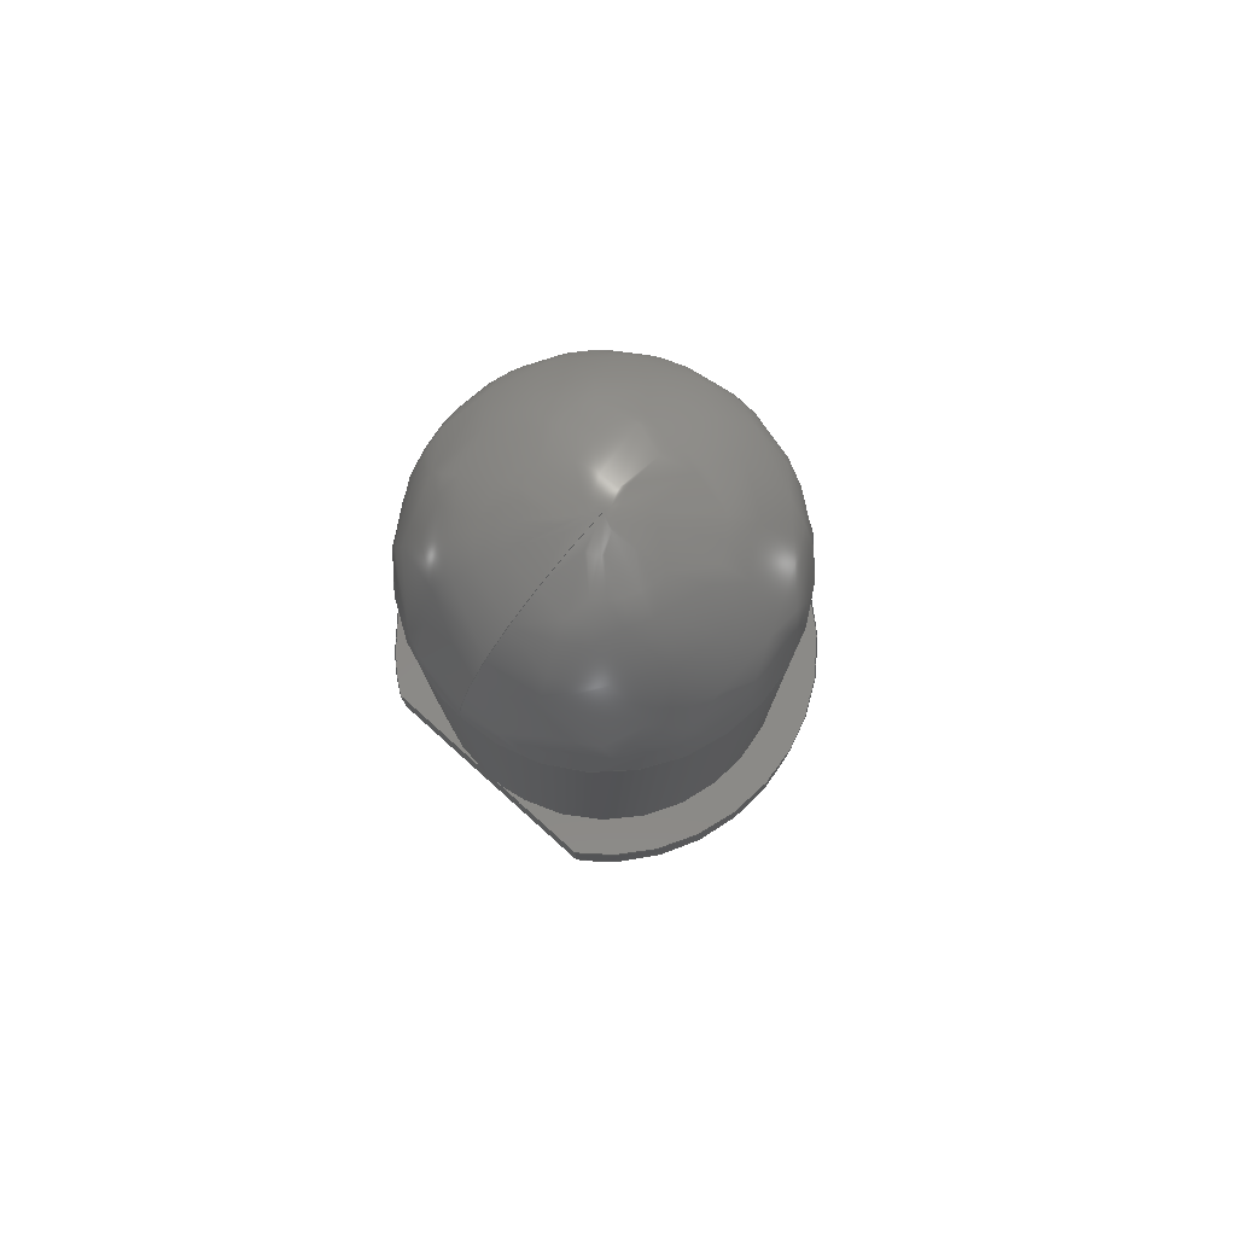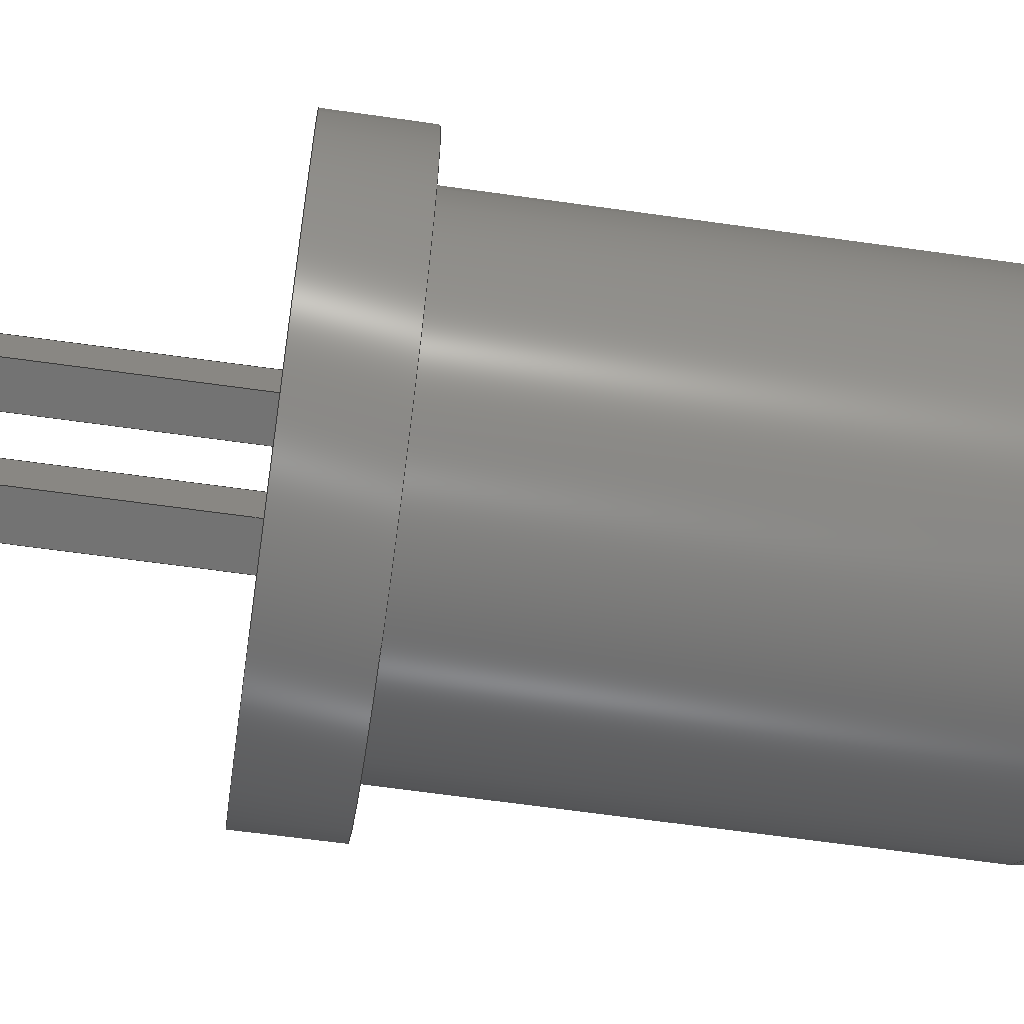
<metadata>
{"format":"iges","ext":"igs","renderer":"f3d","projection":"perspective","resolution":1024,"background":"white","views":[{"elev":79.2,"azim":41.9,"up":"+Y"},{"elev":-65.3,"azim":82.0,"up":"+Z"}]}
</metadata>
<code>

,,,11HLED_5mm_Rot,22HAutodesk Inventor 2023,7Hunknown,32,38,7,99,15,,1,
2,2HMM,1,0.08,15H2.023e+07,0.01,1e+04,5HAdmin,,11,0,15H2.019e+07
00000;
     186       1                                                00000000
     186            -185       1       0                               0
     514       2                                                00010000
     514                       2       1                               0
     510       4                                                00010000
     510            -185       1       1                               0
     510       5                                                00010000
     510            -185       1       1                               0
     510       6                                                00010000
     510            -185       1       1                               0
     510       7                                                00010000
     510            -185       1       1                               0
     510       8                                                00010000
     510            -185       1       1                               0
     510       9                                                00010000
     510            -185       1       1                               0
     510      10                                                00010000
     510            -185       1       1                               0
     510      11                                                00010000
     510            -185       1       1                               0
     510      12                                                00010000
     510            -185       1       1                               0
     510      13                                                00010000
     510            -185       1       1                               0
     510      14                                                00010000
     510            -187       1       1                               0
     510      15                                                00010000
     510            -187       1       1                               0
     510      16                                                00010000
     510            -187       1       1                               0
     510      17                                                00010000
     510            -187       1       1                               0
     510      18                                                00010000
     510            -189       1       1                               0
     510      19                                                00010000
     510            -187       1       1                               0
     508      20                                                00010000
     508                       1       1                               0
     508      21                                                00010000
     508                       1       1                               0
     508      22                                                00010000
     508                       1       1                               0
     508      23                                                00010000
     508                       1       1                               0
     508      24                                                00010000
     508                       1       1                               0
     508      25                                                00010000
     508                       1       1                               0
     508      26                                                00010000
     508                       1       1                               0
     508      27                                                00010000
     508                       1       1                               0
     508      28                                                00010000
     508                       1       1                               0
     508      29                                                00010000
     508                       1       1                               0
     508      30                                                00010000
     508                       2       1                               0
     508      32                                                00010000
     508                       1       1                               0
     508      33                                                00010000
     508                       2       1                               0
     508      35                                                00010000
     508                       1       1                               0
     508      36                                                00010000
     508                       1       1                               0
     508      37                                                00010000
     508                       1       1                               0
     508      38                                                00010000
     508                       1       1                               0
     508      39                                                00010000
     508                       2       1                               0
     126      41                                                00010000
     126       0               3       0                               0
     126      44                                                00010000
     126       0               2       0                               0
     126      46                                                00010000
     126       0               2       0                               0
     126      48                                                00010000
     126       0               2       0                               0
     126      50                                                00010000
     126       0               2       0                               0
     126      52                                                00010000
     126       0               2       0                               0
     126      54                                                00010000
     126       0               2       0                               0
     126      56                                                00010000
     126       0               3       0                               0
     126      59                                                00010000
     126       0               2       0                               0
     126      61                                                00010000
     126       0               2       0                               0
     126      63                                                00010000
     126       0               2       0                               0
     126      65                                                00010000
     126       0               2       0                               0
     126      67                                                00010000
     126       0               3       0                               0
     126      70                                                00010000
     126       0               2       0                               0
     126      72                                                00010000
     126       0               2       0                               0
     126      74                                                00010000
     126       0               2       0                               0
     126      76                                                00010000
     126       0               2       0                               0
     126      78                                                00010000
     126       0               2       0                               0
     126      80                                                00010000
     126       0               2       0                               0
     126      82                                                00010000
     126       0               3       0                               0
     126      85                                                00010000
     126       0               2       0                               0
     126      87                                                00010000
     126       0               2       0                               0
     126      89                                                00010000
     126       0               2       0                               0
     126      91                                                00010000
     126       0               2       0                               0
     126      93                                                00010000
     126       0               2       0                               0
     126      95                                                00010000
     126       0               5       0                               0
     126     100                                                00010000
     126       0               7       0                               0
     126     107                                                00010000
     126       0               4       0                               0
     126     111                                                00010000
     126       0              12       0                               0
     126     123                                                00010000
     126       0               2       0                               0
     126     125                                                00010000
     126       0              12       0                               0
     126     137                                                00010000
     126       0               2       0                               0
     126     139                                                00010000
     126       0               3       0                               0
     126     142                                                00010000
     126       0               5       0                               0
     126     147                                                00010000
     126       0               4       0                               0
     126     151                                                00010000
     126       0               8       0                               0
     126     159                                                00010000
     126       0               2       0                               0
     128     161                                                00010000
     128       0    -185       3       0                               0
     128     164                                                00010000
     128       0    -185       3       0                               0
     128     167                                                00010000
     128       0    -185       3       0                               0
     128     170                                                00010000
     128       0    -185       3       0                               0
     128     173                                                00010000
     128       0    -185       3       0                               0
     128     176                                                00010000
     128       0    -185       3       0                               0
     128     179                                                00010000
     128       0    -185       3       0                               0
     128     182                                                00010000
     128       0    -185       3       0                               0
     128     185                                                00010000
     128       0    -185       3       0                               0
     128     188                                                00010000
     128       0    -185       3       0                               0
     128     191                                                00010000
     128       0    -187       7       0                               0
     128     198                                                00010000
     128       0    -187      19       0                               0
     128     217                                                00010000
     128       0    -187       5       0                               0
     128     222                                                00010000
     128       0    -187       7       0                               0
     128     229                                                00010000
     128       0    -189      19       0                               0
     128     248                                                00010000
     128       0    -187      11       0                               0
     502     259                                                00010000
     502                       7       1                               0
     504     266                                                00010001
     504                      11       1                               0
     406     277                                                00000000
     406                       1      15                               0
     314     278                                                00000200
     314                       1       0                               0
     314     279                                                00000200
     314                       1       0                               0
     314     280                                                00000200
     314                       1       0                               0
186,3,1,0,0,1,183;                                                     1
514,16,5,1,7,1,9,1,11,1,13,1,15,1,17,1,19,1,21,1,23,1,25,1,27,1,       3
29,1,31,1,33,1,35,1;                                                   3
510,147,1,1,37;                                                        5
510,149,1,1,39;                                                        7
510,151,1,1,41;                                                        9
510,153,1,1,43;                                                       11
510,155,1,1,45;                                                       13
510,157,1,1,47;                                                       15
510,159,1,1,49;                                                       17
510,161,1,1,51;                                                       19
510,163,1,1,53;                                                       21
510,165,1,1,55;                                                       23
510,167,1,1,57;                                                       25
510,169,1,1,59;                                                       27
510,171,1,1,61;                                                       29
510,173,3,1,63,65,67;                                                 31
510,175,1,1,69;                                                       33
510,177,1,1,71;                                                       35
508,4,0,181,1,0,0,0,181,2,1,0,0,181,3,0,0,0,181,4,0,0;                37
508,4,0,181,5,0,0,0,181,4,1,0,0,181,6,0,0,0,181,7,0,0;                39
508,4,0,181,8,0,0,0,181,7,1,0,0,181,9,0,0,0,181,10,0,0;               41
508,4,0,181,11,0,0,0,181,10,1,0,0,181,12,0,0,0,181,2,0,0;             43
508,4,0,181,12,1,0,0,181,9,1,0,0,181,6,1,0,0,181,3,1,0;               45
508,4,0,181,13,0,0,0,181,14,1,0,0,181,15,0,0,0,181,16,0,0;            47
508,4,0,181,17,0,0,0,181,16,1,0,0,181,18,0,0,0,181,19,0,0;            49
508,4,0,181,20,0,0,0,181,19,1,0,0,181,21,0,0,0,181,22,0,0;            51
508,4,0,181,23,0,0,0,181,22,1,0,0,181,24,0,0,0,181,14,0,0;            53
508,4,0,181,24,1,0,0,181,21,1,0,0,181,18,1,0,0,181,15,1,0;            55
508,5,0,181,25,1,0,0,181,26,1,0,0,181,27,1,0,0,181,28,1,0,0,181,      57
29,1,0;                                                               57
508,4,0,181,29,0,0,0,181,30,1,0,0,181,31,0,0,0,181,32,0,0;            59
508,5,0,181,25,0,0,0,181,32,1,0,0,181,33,0,0,0,181,30,0,0,0,181,      61
28,0,0;                                                               61
508,2,0,181,33,1,0,0,181,31,1,0;                                      63
508,4,0,181,1,1,0,0,181,5,1,0,0,181,8,1,0,0,181,11,1,0;               65
508,4,0,181,13,1,0,0,181,17,1,0,0,181,20,1,0,0,181,23,1,0;            67
508,4,0,181,34,1,0,0,181,35,0,0,0,181,35,1,0,0,181,36,1,0;            69
508,6,0,181,34,0,0,0,181,37,1,0,0,181,26,0,0,0,181,27,0,0,0,181,      71
37,0,0,0,181,36,0,0;                                                  71
126,1,1,0,0,1,0,-0.0982,-0.0982,              73
-0.0482,-0.0482,1,1,0.25,-1,1.52,          73
0.25,-1,1.02,-0.0982,-0.0482,0,0,0;       73
126,1,1,0,0,1,0,0,0,0.5,0.5,1,1,0.25,-1,1.52,0.25,-6,1.52,      75
0,0.5,0,0,0;                                                      75
126,1,1,0,0,1,0,-0.05,-0.05,0,0,1,1,0.25,-6,1.02,0.25,-6,       77
1.52,-0.05,0,0,0,0;                                               77
126,1,1,0,0,1,0,0,0,0.5,0.5,1,1,0.25,-1,1.02,0.25,-6,1.02,      79
0,0.5,0,0,0;                                                      79
126,1,1,0,0,1,0,-0.0375,-0.0375,0.0125,0.0125,1,1,0.25,-1,         81
1.02,-0.25,-1,1.02,-0.0375,0.0125,0,0,0;                          81
126,1,1,0,0,1,0,-0.05,-0.05,0,0,1,1,-0.25,-6,1.02,0.25,-6,      83
1.02,-0.05,0,0,0,0;                                               83
126,1,1,0,0,1,0,0,0,0.5,0.5,1,1,-0.25,-1,1.02,-0.25,-6,         85
1.02,0,0.5,0,0,0;                                                 85
126,1,1,0,0,1,0,0.0232,0.0232,                87
0.0732,0.0732,1,1,-0.25,-1,1.02,           87
-0.25,-1,1.52,0.0232,0.0732,0,0,0;        87
126,1,1,0,0,1,0,-0.05,-0.05,0,0,1,1,-0.25,-6,1.52,-0.25,         89
-6,1.02,-0.05,0,0,0,0;                                           89
126,1,1,0,0,1,0,0,0,0.5,0.5,1,1,-0.25,-1,1.52,-0.25,-6,         91
1.52,0,0.5,0,0,0;                                                 91
126,1,1,0,0,1,0,-0.0375,-0.0375,0.0125,0.0125,1,1,-0.25,-1,        93
1.52,0.25,-1,1.52,-0.0375,0.0125,0,0,0;                           93
126,1,1,0,0,1,0,-0.05,-0.05,0,0,1,1,0.25,-6,1.52,-0.25,-6,      95
1.52,-0.05,0,0,0,0;                                               95
126,1,1,0,0,1,0,-0.1038,-0.1038,                97
-0.0538,-0.0538,1,1,-0.25,-1,-1.52,        97
-0.25,-1,-1.02,-0.1038,-0.0538,0,0,0;      97
126,1,1,0,0,1,0,0,0,0.5,0.5,1,1,-0.25,-1,-1.52,-0.25,-6,        99
-1.52,0,0.5,0,0,0;                                                99
126,1,1,0,0,1,0,0,0,0.05,0.05,1,1,-0.25,-6,-1.02,-0.25,-6,     101
-1.52,0,0.05,0,0,0;                                              101
126,1,1,0,0,1,0,0,0,0.5,0.5,1,1,-0.25,-1,-1.02,-0.25,-6,       103
-1.02,0,0.5,0,0,0;                                               103
126,1,1,0,0,1,0,-0.0375,-0.0375,0.0125,0.0125,1,1,-0.25,-1,       105
-1.02,0.25,-1,-1.02,-0.0375,0.0125,0,0,0;                        105
126,1,1,0,0,1,0,0,0,0.05,0.05,1,1,0.25,-6,-1.02,-0.25,-6,      107
-1.02,0,0.05,0,0,0;                                              107
126,1,1,0,0,1,0,0,0,0.5,0.5,1,1,0.25,-1,-1.02,0.25,-6,         109
-1.02,0,0.5,0,0,0;                                               109
126,1,1,0,0,1,0,0.0288,0.0288,               111
0.0788,0.0788,1,1,0.25,-1,-1.02,0.25,     111
-1,-1.52,0.0288,0.0788,0,0,0;            111
126,1,1,0,0,1,0,0,0,0.05,0.05,1,1,0.25,-6,-1.52,0.25,-6,       113
-1.02,0,0.05,0,0,0;                                              113
126,1,1,0,0,1,0,0,0,0.5,0.5,1,1,0.25,-1,-1.52,0.25,-6,         115
-1.52,0,0.5,0,0,0;                                               115
126,1,1,0,0,1,0,-0.0375,-0.0375,0.0125,0.0125,1,1,0.25,-1,        117
-1.52,-0.25,-1,-1.52,-0.0375,0.0125,0,0,0;                       117
126,1,1,0,0,1,0,0,0,0.05,0.05,1,1,-0.25,-6,-1.52,0.25,-6,      119
-1.52,0,0.05,0,0,0;                                              119
126,1,1,0,0,1,0,0,0,0.1658,0.1658,1,1,       121
-1.658,0,2.5,0,0,2.5,0,0.1658,0,0,0;      121
126,2,2,0,0,0,0,-4.712,-4.712,                 123
-4.712,-3.142,-3.142,               123
-3.142,1,0.7071,1,-4.592D-16,     123
0,2.5,-2.5,0,2.5,-2.5,0,-3.062D-16,                    123
-4.712,-3.142,0,0,0;                        123
126,6,2,0,0,0,0,-3.142,-3.142,                 125
-3.142,-1.571,-1.571,0,0,           125
1.571,1.571,1.571,1,                  125
0.7071,1,0.7071,1,0.7071,1,      125
-2.5,0,-3.062D-16,-2.5,0,-2.5,1.531D-16,     125
0,-2.5,2.5,0,-2.5,2.5,0,0,2.5,0,2.5,1.531D-16,       125
0,2.5,-3.142,1.571,0,0,0;                   125
126,1,1,0,0,1,0,0.1658,0.1658,                   127
0.3317,0.3317,1,1,0,0,2.5,                   127
1.658,0,2.5,0.1658,0.3317,0,0,      127
0;                                                                  127
126,8,2,0,0,0,0,-1.97,-1.97,                 129
-1.97,-0.6923,-0.6923,               129
0.5857,0.5857,1.864,                129
1.864,3.142,3.142,                  129
3.142,1,0.8027,1,0.8027,1,       129
0.8027,1,0.8027,1,1.658,0,        129
2.5,3.516,0,1.268,2.872,0,        129
-0.866,2.229,0,-3,2.776D-16,     129
0,-3,-2.229,0,-3,-2.872,0,                129
-0.866,-3.516,0,1.268,            129
-1.658,0,2.5,-1.97,3.142,0,       129
0,0;                                                               129
126,1,1,0,0,1,0,0,0,0.1,0.1,1,1,1.658,0,2.5,          131
1.658,-1,2.5,0,0.1,0,0,0;                             131
126,8,2,0,0,0,0,-3.142,-3.142,                 133
-3.142,-1.864,-1.864,               133
-0.5857,-0.5857,0.6923,              133
0.6923,1.97,1.97,                  133
1.97,1,0.8027,1,0.8027,1,       133
0.8027,1,0.8027,1,-1.658,-1,      133
2.5,-3.516,-1,1.268,-2.872,        133
-1,-0.866,-2.229,-1,-3,                    133
2.776D-16,-1,-3,2.229,-1,-3,               133
2.872,-1,-0.866,3.516,-1,        133
1.268,1.658,-1,2.5,-3.142,          133
1.97,0,0,0;                                           133
126,1,1,0,0,1,0,0,0,0.1,0.1,1,1,-1.658,0,2.5,         135
-1.658,-1,2.5,0,0.1,0,0,0;                            135
126,1,1,0,0,1,0,-0.3317,-0.3317,0,0,1,1,     137
1.658,-1,2.5,-1.658,-1,2.5,                    137
-0.3317,0,0,0,0;                                       137
126,2,2,0,0,0,0,-3.142,-3.142,                 139
-3.142,-1.571,-1.571,                 139
-1.571,1,0.7071,1,-2.5,5.5,                   139
3.062D-16,-2.5,5.5,2.5,1.531D-16,5.5,2.5,      139
-3.142,-1.571,0,0,0;                         139
126,2,2,0,0,0,0,-1.571,-1.571,                   141
-1.571,0,0,0,1,0.7071,1,0,8,             141
1.531D-16,0,8,2.5,0,5.5,2.5,-1.571,0,       141
0,0,0;                                                            141
126,6,2,0,0,0,0,-1.571,-1.571,                   143
-1.571,0,0,1.571,1.571,              143
3.142,3.142,3.142,1,               143
0.7071,1,0.7071,1,0.7071,1,      143
1.531D-16,5.5,2.5,2.5,5.5,2.5,2.5,5.5,0,2.5,5.5,         143
-2.5,1.531D-16,5.5,-2.5,-2.5,5.5,-2.5,-2.5,5.5,           143
-3.062D-16,-1.571,3.142,0,0,       143
0;                                                                  143
126,1,1,0,0,1,0,-2.2,-2.2,0,0,1,1,-2.5,5.5,0,-2.5,0,0,        145
-2.2,0,0,0,0;                                                    145
128,1,1,1,1,0,0,1,0,0,-0.001,-0.001,0.051,0.051,-0.001,-0.001,       147
0.501,0.501,1,1,1,1,0.25,-0.99,1.01,0.25,-0.99,1.53,0.25,        147
-6.01,1.01,0.25,-6.01,1.53,-0.001,0.051,-0.001,0.501;                147
128,1,1,1,1,0,0,1,0,0,-0.001,-0.001,0.051,0.051,-0.001,-0.001,       149
0.501,0.501,1,1,1,1,-0.26,-0.99,1.02,0.26,-0.99,1.02,-0.26,      149
-6.01,1.02,0.26,-6.01,1.02,-0.001,0.051,-0.001,0.501;                149
128,1,1,1,1,0,0,1,0,0,-0.001,-0.001,0.051,0.051,-0.001,-0.001,       151
0.501,0.501,1,1,1,1,-0.25,-0.99,1.53,-0.25,-0.99,1.01,-0.25,     151
-6.01,1.53,-0.25,-6.01,1.01,-0.001,0.051,-0.001,0.501;               151
128,1,1,1,1,0,0,1,0,0,-0.001,-0.001,0.051,0.051,-0.001,-0.001,       153
0.501,0.501,1,1,1,1,0.26,-0.99,1.52,-0.26,-0.99,1.52,0.26,       153
-6.01,1.52,-0.26,-6.01,1.52,-0.001,0.051,-0.001,0.501;               153
128,1,1,1,1,0,0,1,0,0,-0.026,-0.026,0.026,0.026,-0.026,-0.026,       155
0.026,0.026,1,1,1,1,-0.26,-6,1.53,-0.26,-6,1.01,0.26,-6,      155
1.53,0.26,-6,1.01,-0.026,0.026,-0.026,0.026;                        155
128,1,1,1,1,0,0,1,0,0,-0.001,-0.001,0.051,0.051,-0.001,-0.001,       157
0.501,0.501,1,1,1,1,-0.25,-0.99,-1.01,-0.25,-0.99,-1.53,         157
-0.25,-6.01,-1.01,-0.25,-6.01,-1.53,-0.001,0.051,-0.001,0.501;       157
128,1,1,1,1,0,0,1,0,0,-0.001,-0.001,0.051,0.051,-0.001,-0.001,       159
0.501,0.501,1,1,1,1,0.26,-0.99,-1.02,-0.26,-0.99,-1.02,0.26,     159
-6.01,-1.02,-0.26,-6.01,-1.02,-0.001,0.051,-0.001,0.501;             159
128,1,1,1,1,0,0,1,0,0,-0.001,-0.001,0.051,0.051,-0.001,-0.001,       161
0.501,0.501,1,1,1,1,0.25,-0.99,-1.53,0.25,-0.99,-1.01,0.25,      161
-6.01,-1.53,0.25,-6.01,-1.01,-0.001,0.051,-0.001,0.501;              161
128,1,1,1,1,0,0,1,0,0,-0.001,-0.001,0.051,0.051,-0.001,-0.001,       163
0.501,0.501,1,1,1,1,-0.26,-0.99,-1.52,0.26,-0.99,-1.52,          163
-0.26,-6.01,-1.52,0.26,-6.01,-1.52,-0.001,0.051,-0.001,0.501;        163
128,1,1,1,1,0,0,1,0,0,-0.026,-0.026,0.026,0.026,-0.026,-0.026,       165
0.026,0.026,1,1,1,1,-0.26,-6,-1.01,-0.26,-6,-1.53,0.26,        165
-6,-1.01,0.26,-6,-1.53,-0.026,0.026,-0.026,0.026;                  165
128,1,1,1,1,0,0,1,0,0,-0.2454,-0.2454,         167
0.3066,0.3066,-0.3526,              167
-0.3526,0.3526,0.3526,1,1,1,     167
1,-3.526,0,-3.01,-3.526,0,2.51,             167
3.526,0,-3.01,3.526,0,2.51,                  167
-0.2454,0.3066,-0.3526,             167
0.3526;                                                   167
128,1,8,1,2,0,0,0,0,0,0,0,0.3333,0.3333,     169
-3.142,-3.142,-3.142,               169
-1.864,-1.864,-0.5857,              169
-0.5857,0.6923,0.6923,                169
1.97,1.97,1.97,1,1,            169
0.8027,0.8027,1,1,0.8027,         169
0.8027,1,1,0.8027,0.8027,1,      169
1,0.8027,0.8027,1,1,-1.658,       169
-1,2.5,-1.658,0,2.5,-3.516,-1,               169
1.268,-3.516,0,1.268,              169
-2.872,-1,-0.866,-2.872,0,       169
-0.866,-2.229,-1,-3,-2.229,      169
0,-3,2.776D-16,-1,-3,2.776D-16,0,-3,     169
2.229,-1,-3,2.229,0,-3,                    169
2.872,-1,-0.866,2.872,0,         169
-0.866,3.516,-1,1.268,            169
3.516,0,1.268,1.658,-1,2.5,        169
1.658,0,2.5,0,0.3333,-3.142,       169
1.97;                                                    169
128,1,1,1,1,0,0,1,0,0,-0.001,-0.001,0.3327,                171
0.3327,-0.001,-0.001,0.101,0.101,1,1,1,1,              171
1.668,0.01,2.5,-1.668,0.01,2.5,                  171
1.668,-1.01,2.5,-1.668,-1.01,2.5,-0.001,         171
0.3327,-0.001,0.101;                                       171
128,1,1,1,1,0,0,1,0,0,-0.2454,-0.2454,         173
0.3066,0.3066,-0.3526,              173
-0.3526,0.3526,0.3526,1,1,1,     173
1,-3.526,-1,2.51,-3.526,-1,-3.01,           173
3.526,-1,2.51,3.526,-1,-3.01,                173
-0.2454,0.3066,-0.3526,             173
0.3526;                                                   173
128,2,8,2,2,0,1,0,0,1,0,0,0,1.571,1.571,      175
1.571,-3.142,-3.142,                 175
-3.142,-1.571,-1.571,0,0,           175
1.571,1.571,3.142,                    175
3.142,3.142,1,0.7071,1,           175
0.7071,0.5,0.7071,1,0.7071,1,     175
0.7071,0.5,0.7071,1,0.7071,1,     175
0.7071,0.5,0.7071,1,0.7071,1,     175
0.7071,0.5,0.7071,1,0.7071,1,     175
0,8,1.531D-16,0,8,2.5,0,5.5,2.5,                     175
1.531D-16,8,1.531D-16,2.5,8,2.5,2.5,5.5,     175
2.5,1.531D-16,8,0,2.5,8,0,2.5,5.5,0,                 175
1.531D-16,8,-1.531D-16,2.5,8,-2.5,2.5,       175
5.5,-2.5,0,8,-1.531D-16,0,8,-2.5,0,5.5,-2.5,         175
-1.531D-16,8,-1.531D-16,-2.5,8,-2.5,         175
-2.5,5.5,-2.5,-1.531D-16,8,0,-2.5,8,0,-2.5,5.5,       175
0,-1.531D-16,8,1.531D-16,-2.5,8,2.5,        175
-2.5,5.5,2.5,0,8,1.531D-16,0,8,2.5,0,5.5,2.5,0,     175
1.571,-3.142,3.142;                  175
128,1,8,1,2,0,1,0,0,1,0,0,2.2,2.2,-3.142,               177
-3.142,-3.142,-1.571,                177
-1.571,0,0,1.571,1.571,              177
3.142,3.142,3.142,1,1,            177
0.7071,0.7071,1,1,0.7071,         177
0.7071,1,1,0.7071,0.7071,1,      177
1,0.7071,0.7071,1,1,-2.5,5.5,0,-2.5,       177
0,0,-2.5,5.5,2.5,-2.5,0,2.5,0,5.5,2.5,0,0,2.5,2.5,5.5,2.5,     177
2.5,0,2.5,2.5,5.5,0,2.5,0,0,2.5,5.5,-2.5,2.5,0,-2.5,0,5.5,     177
-2.5,0,0,-2.5,-2.5,5.5,-2.5,-2.5,0,-2.5,-2.5,5.5,0,-2.5,0,      177
0,0,2.2,-3.142,3.142;                        177
502,25,0.25,-1,1.52,0.25,-1,1.02,0.25,-6,1.52,0.25,-6,1.02,      179
-0.25,-1,1.02,-0.25,-6,1.02,-0.25,-1,1.52,-0.25,-6,1.52,         179
-0.25,-1,-1.52,-0.25,-1,-1.02,-0.25,-6,-1.52,-0.25,-6,-1.02,     179
0.25,-1,-1.02,0.25,-6,-1.02,0.25,-1,-1.52,0.25,-6,-1.52,         179
-1.658,0,2.5,0,0,2.5,-2.5,0,0,1.658,0,     179
2.5,1.658,-1,2.5,-1.658,-1,2.5,-2.5,5.5,       179
3.062D-16,0,5.5,2.5,0,8,1.531D-16;          179
504,37,73,179,1,179,2,75,179,1,179,3,77,179,4,179,3,79,179,2,        181
179,4,81,179,2,179,5,83,179,6,179,4,85,179,5,179,6,87,179,5,179,     181
7,89,179,8,179,6,91,179,7,179,8,93,179,7,179,1,95,179,3,179,8,       181
97,179,9,179,10,99,179,9,179,11,101,179,12,179,11,103,179,10,        181
179,12,105,179,10,179,13,107,179,14,179,12,109,179,13,179,14,        181
111,179,13,179,15,113,179,16,179,14,115,179,15,179,16,117,179,       181
15,179,9,119,179,11,179,16,121,179,17,179,18,123,179,18,179,19,      181
125,179,19,179,18,127,179,18,179,20,129,179,20,179,17,131,179,       181
20,179,21,133,179,22,179,21,135,179,17,179,22,137,179,21,179,22,     181
139,179,23,179,24,141,179,25,179,24,143,179,24,179,23,145,179,       181
23,179,19;                                                           181
406,1,15HVolumenkörper1;                                            183P
314,74.9,74.9,74.9,;             185
314,100,0,0,;                                                     187
314,100,0,0,;                                                     189
S      1G      3D    190P    280
</code>
